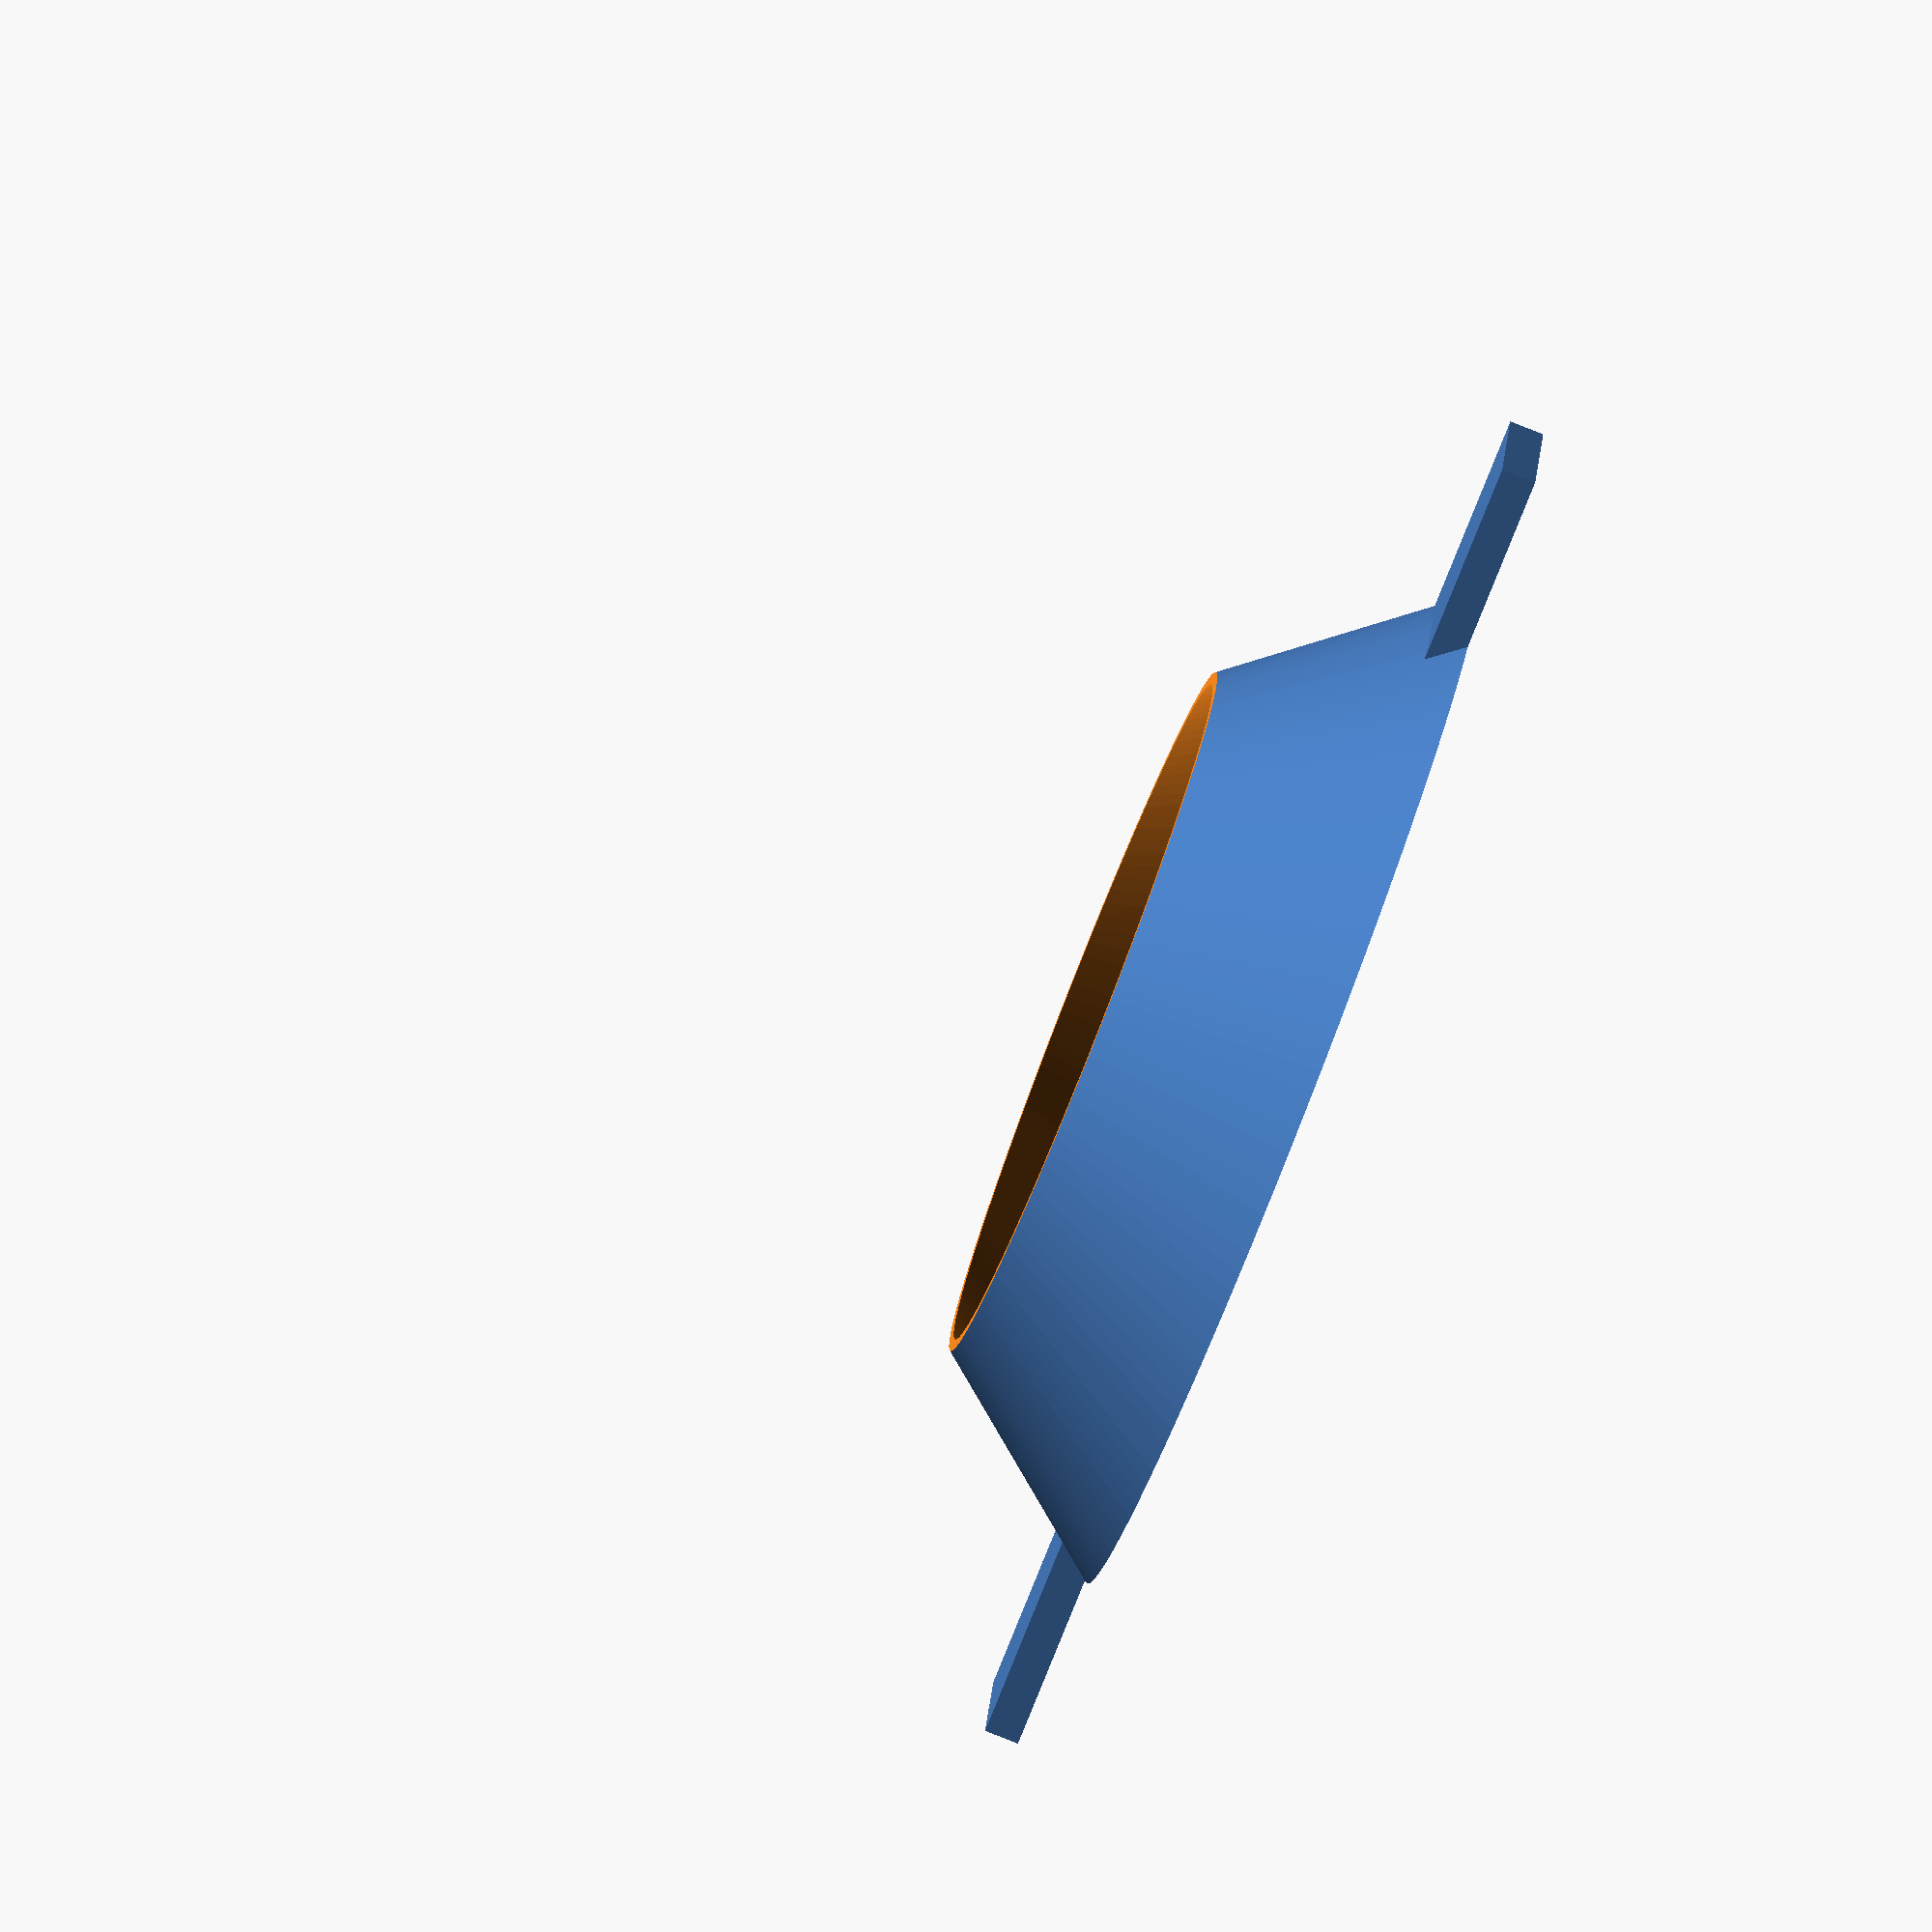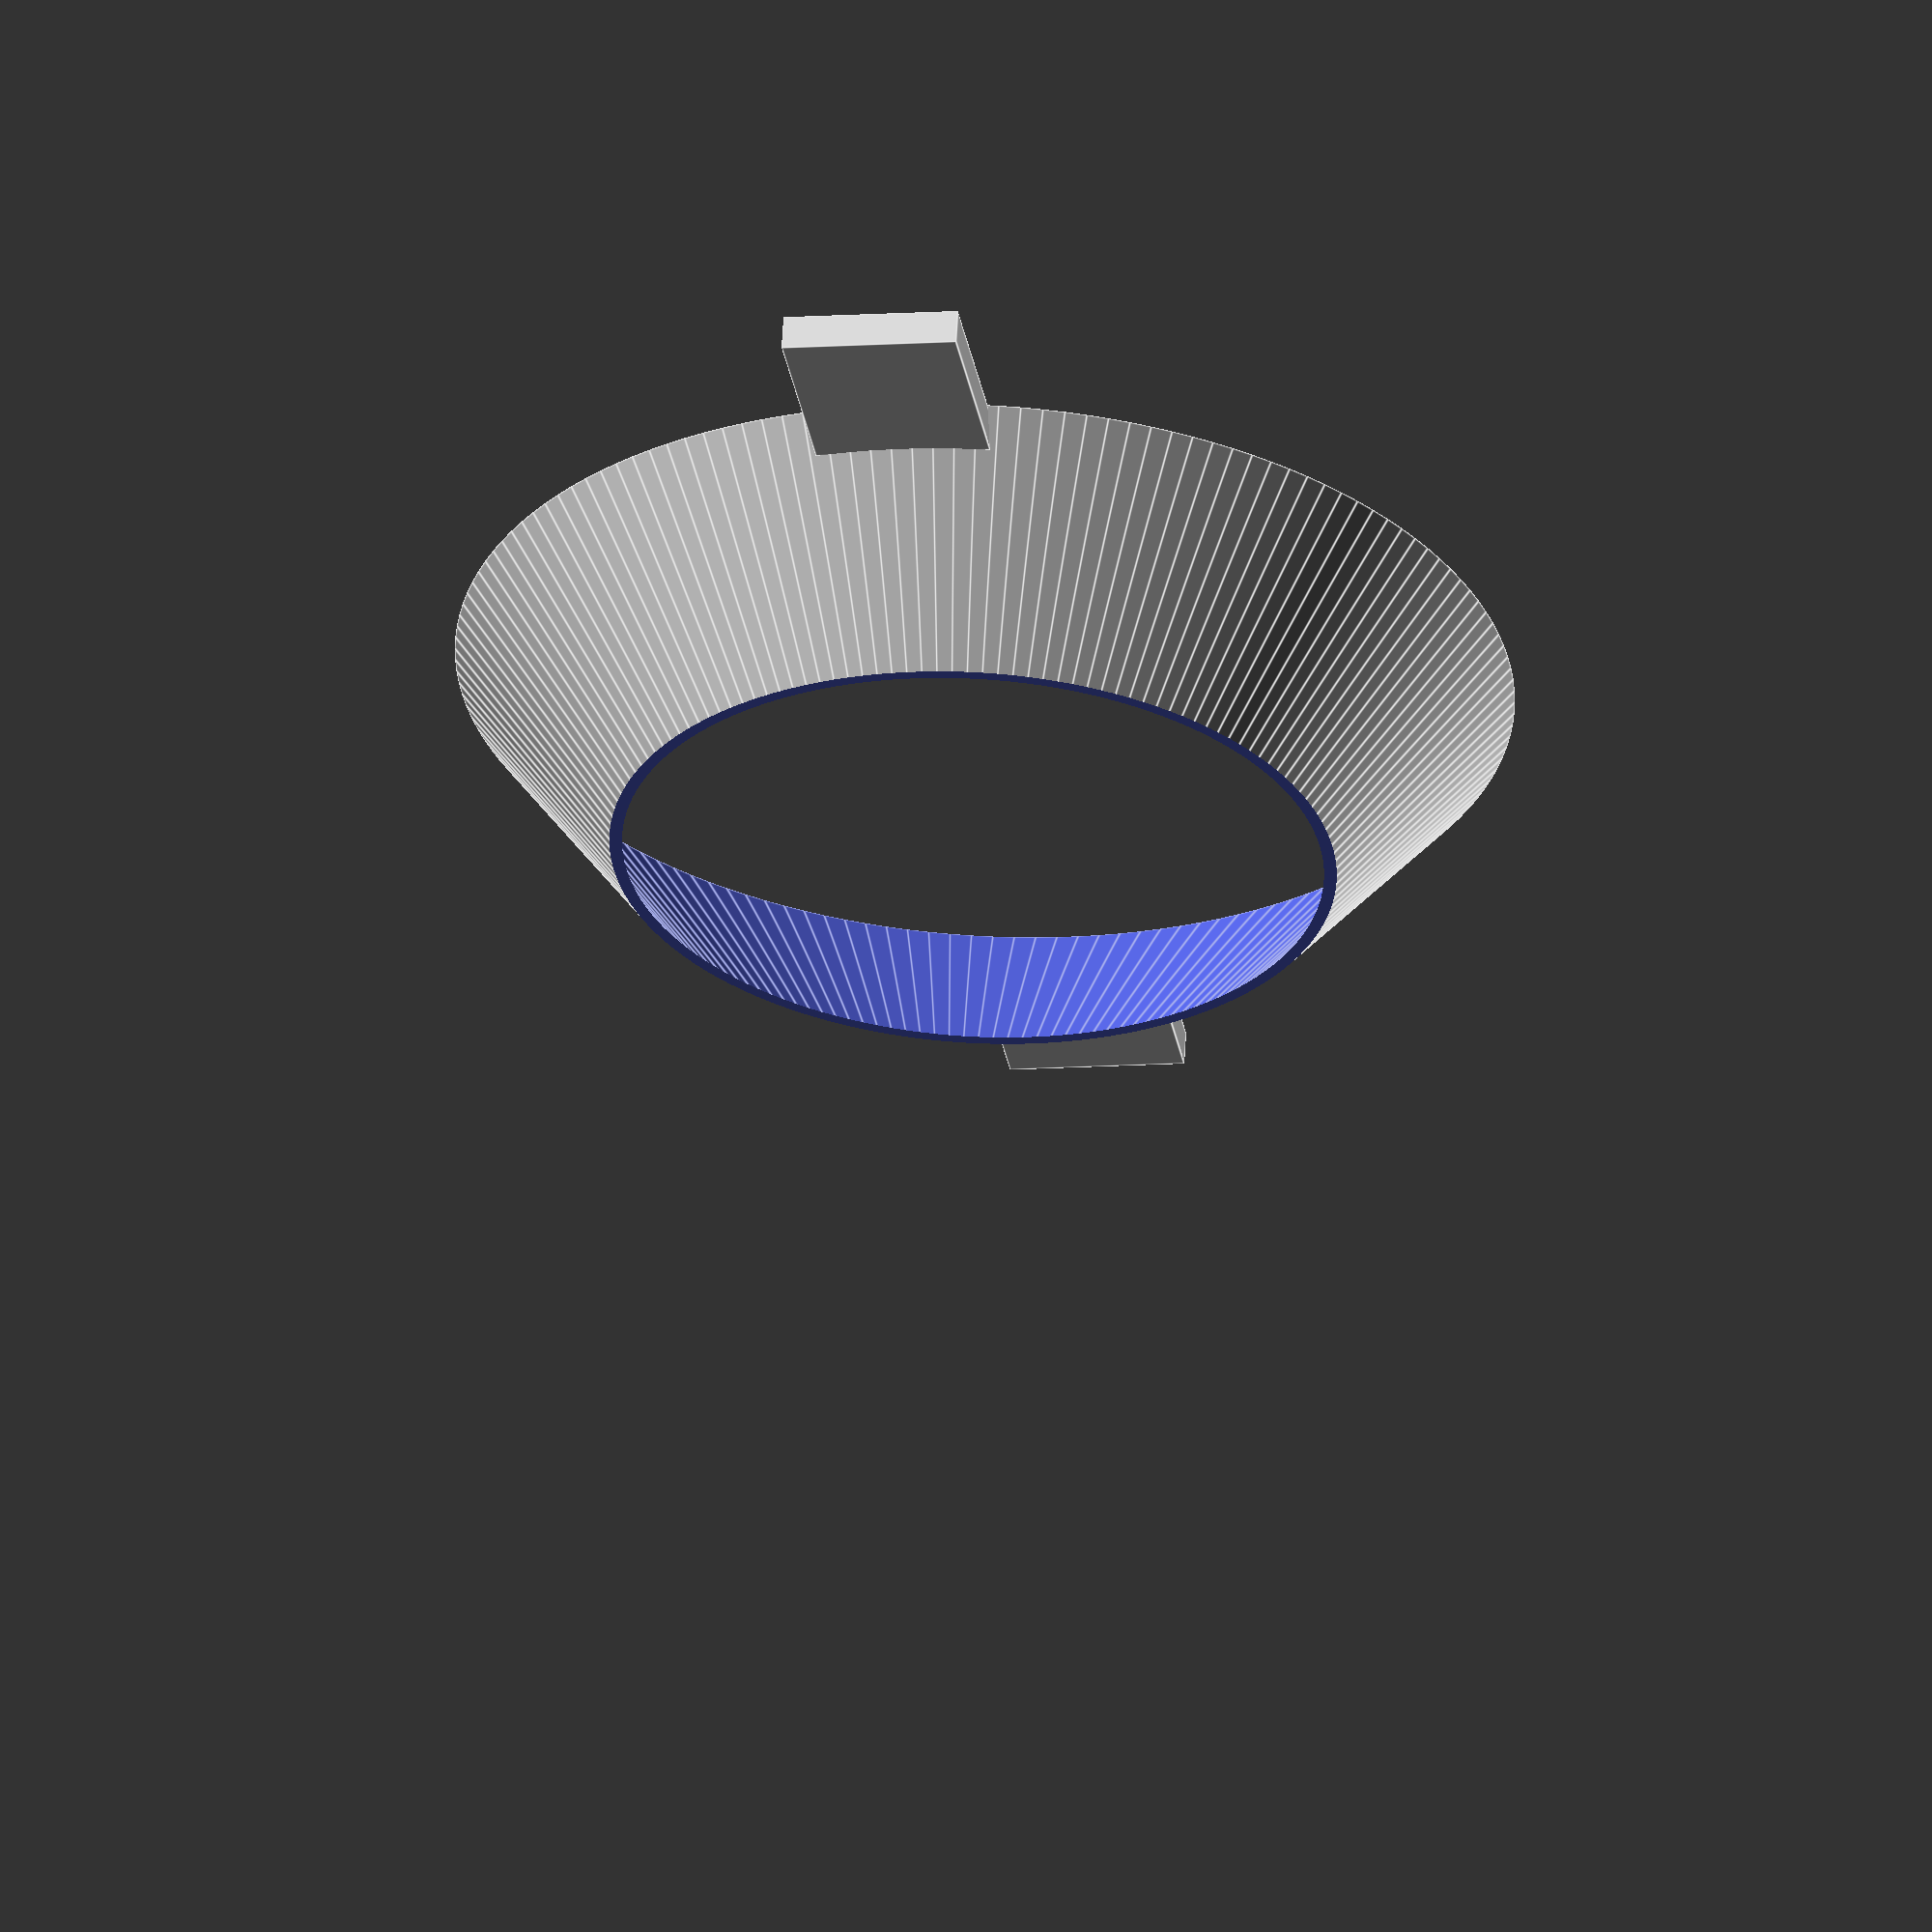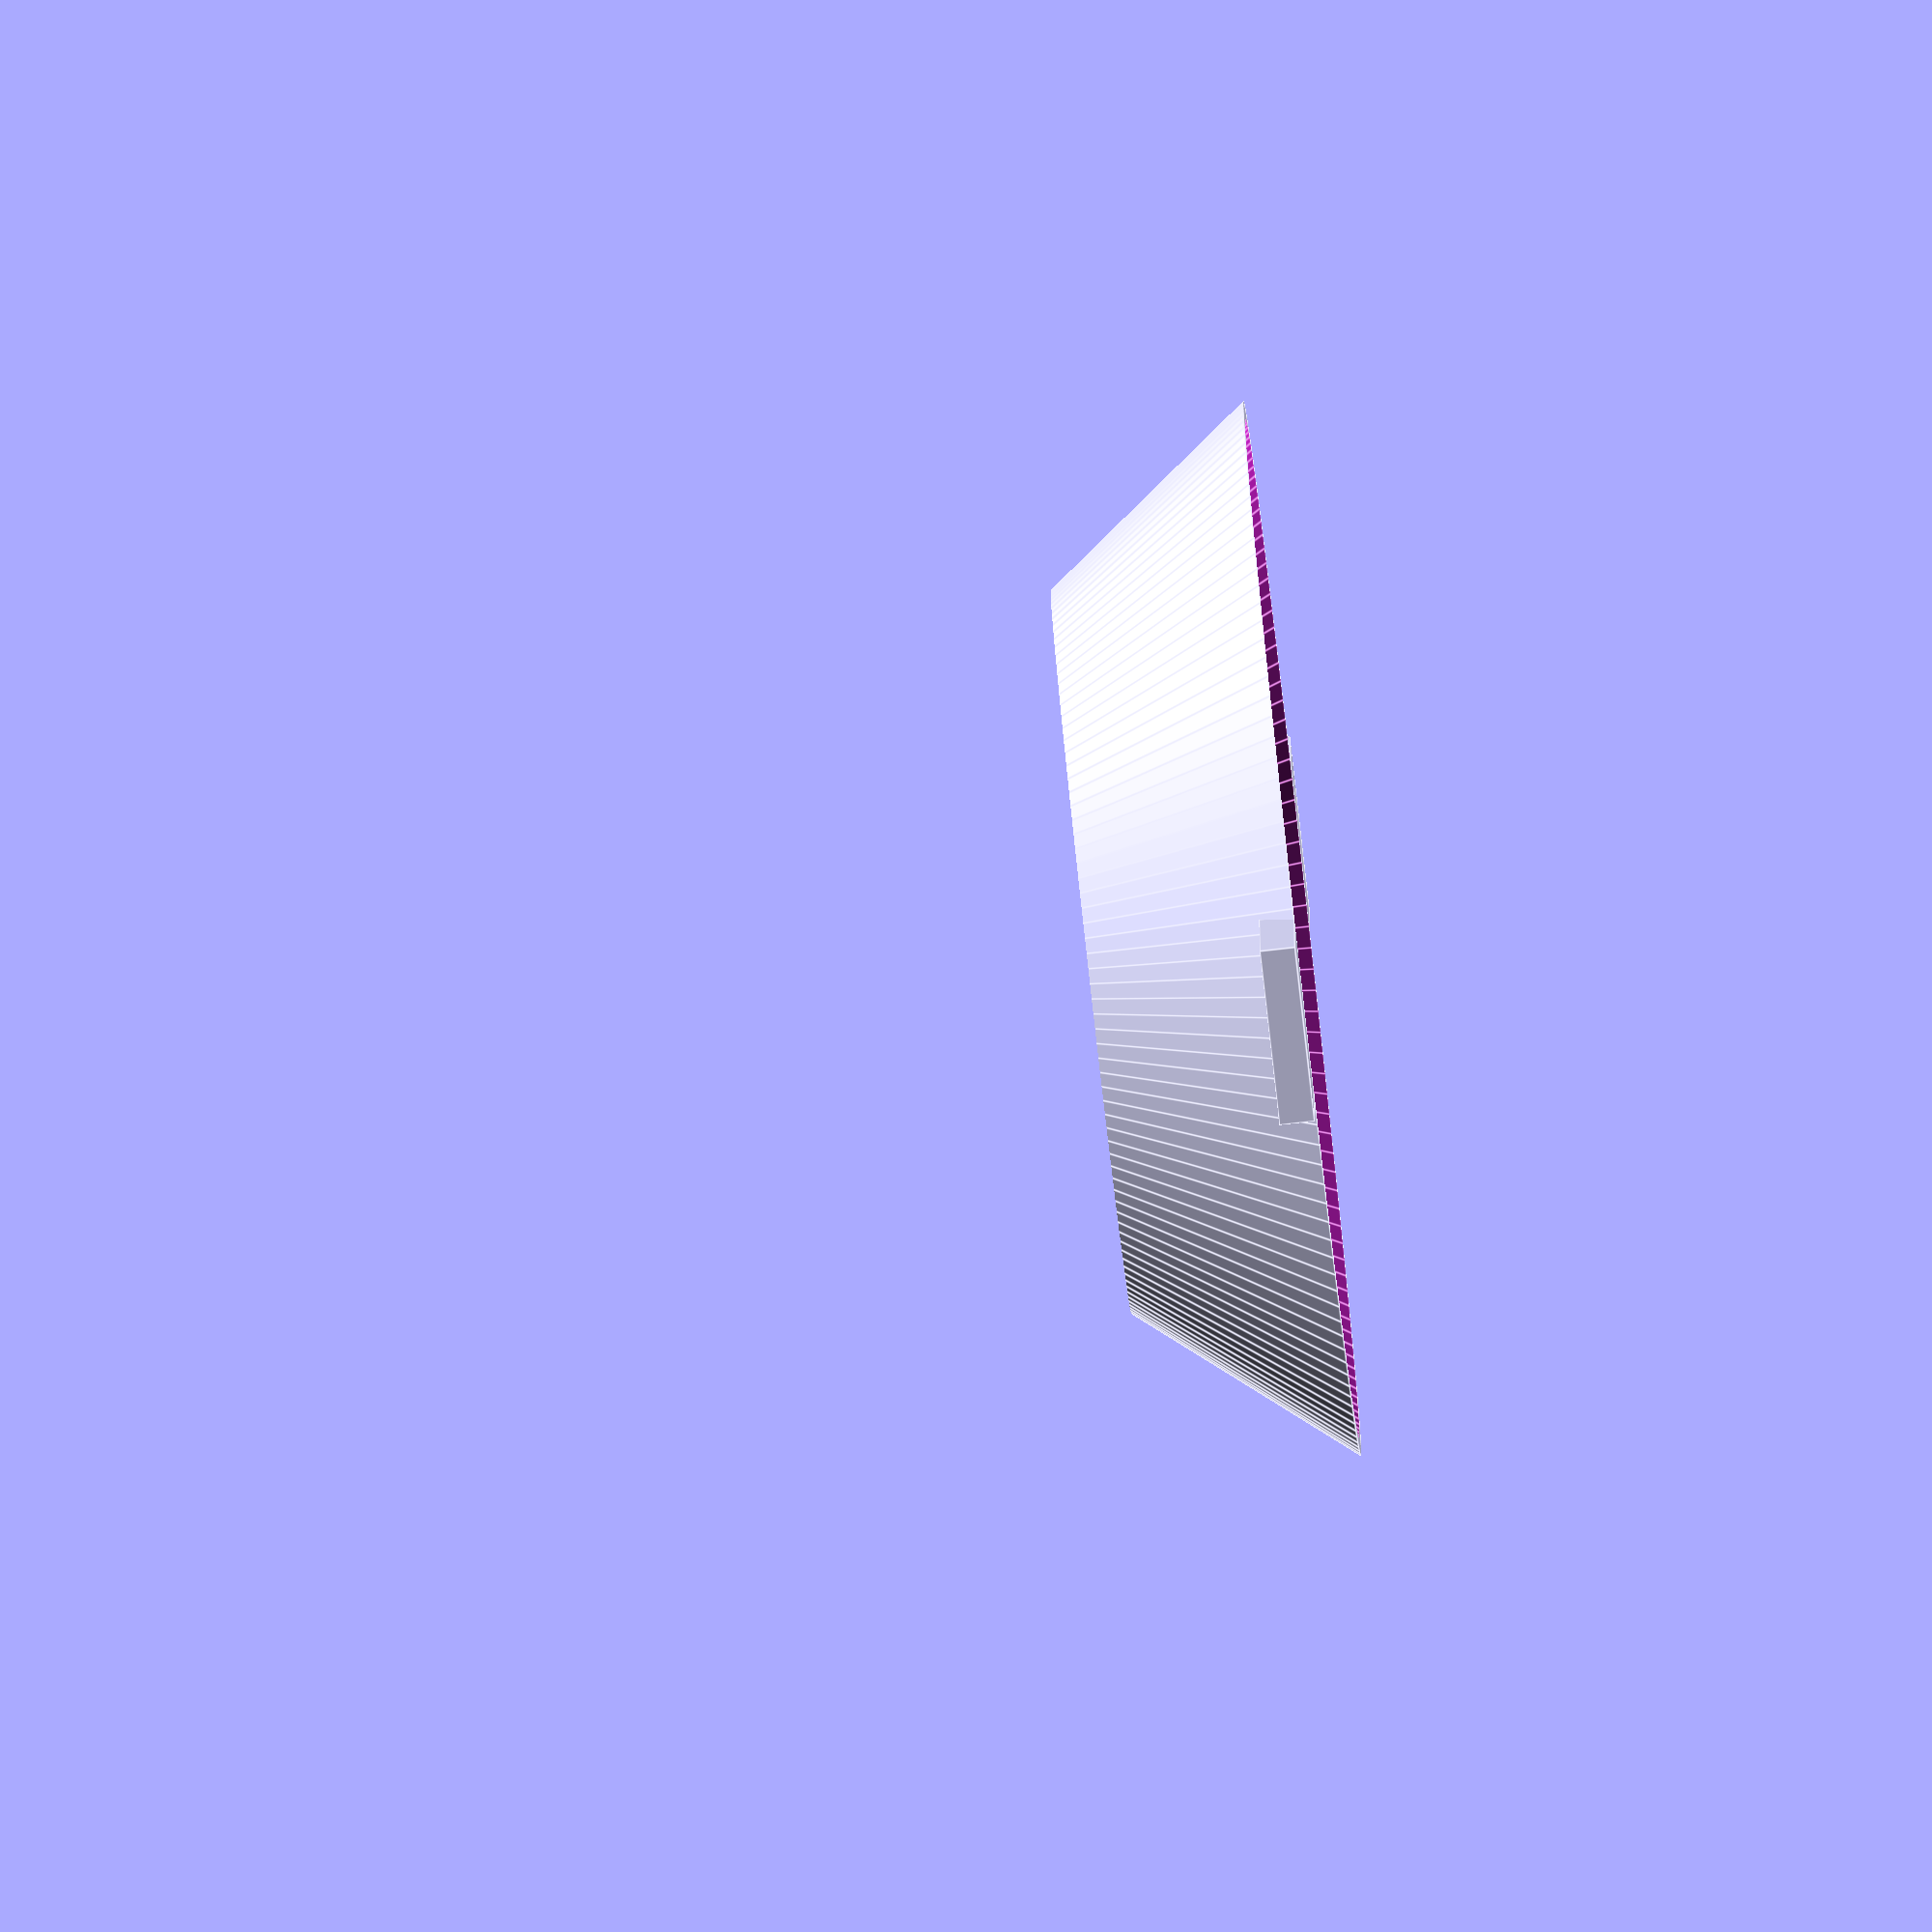
<openscad>
height = 95.6;
$fn=150;

difference() {
    union() {
        cylinder(d=150,d2=0, h=height);
                
        // Supports
        translate([-12.5,(148/2)-4,0]) {
            cube([25,30,5]);
        }
        
        translate([-12.5, (-148/2)-1 - 25,0]) {
            cube([25,30,5]);
        }
    }
    union() {
        // Inside
        translate([0,0,-0.1]) {
            cylinder(d1=145,d2=0, h=height);
        }
        
        // Chop off lower part of the funnel.
        translate([-150/2, -150/2, 30]) {
            cube([150, 150, 100]);
        }
    }
}
</openscad>
<views>
elev=80.8 azim=277.2 roll=68.4 proj=o view=wireframe
elev=120.6 azim=170.7 roll=176.8 proj=o view=edges
elev=263.2 azim=1.8 roll=83.6 proj=o view=edges
</views>
